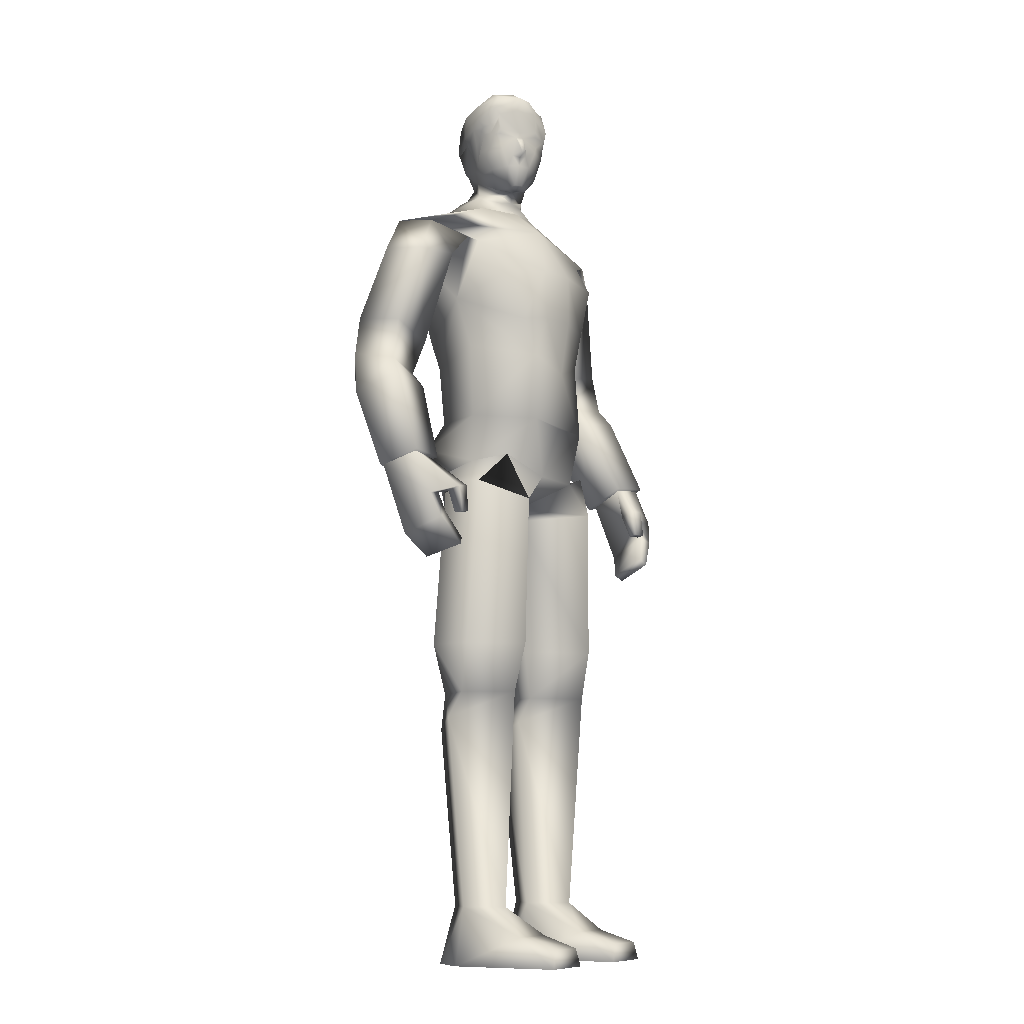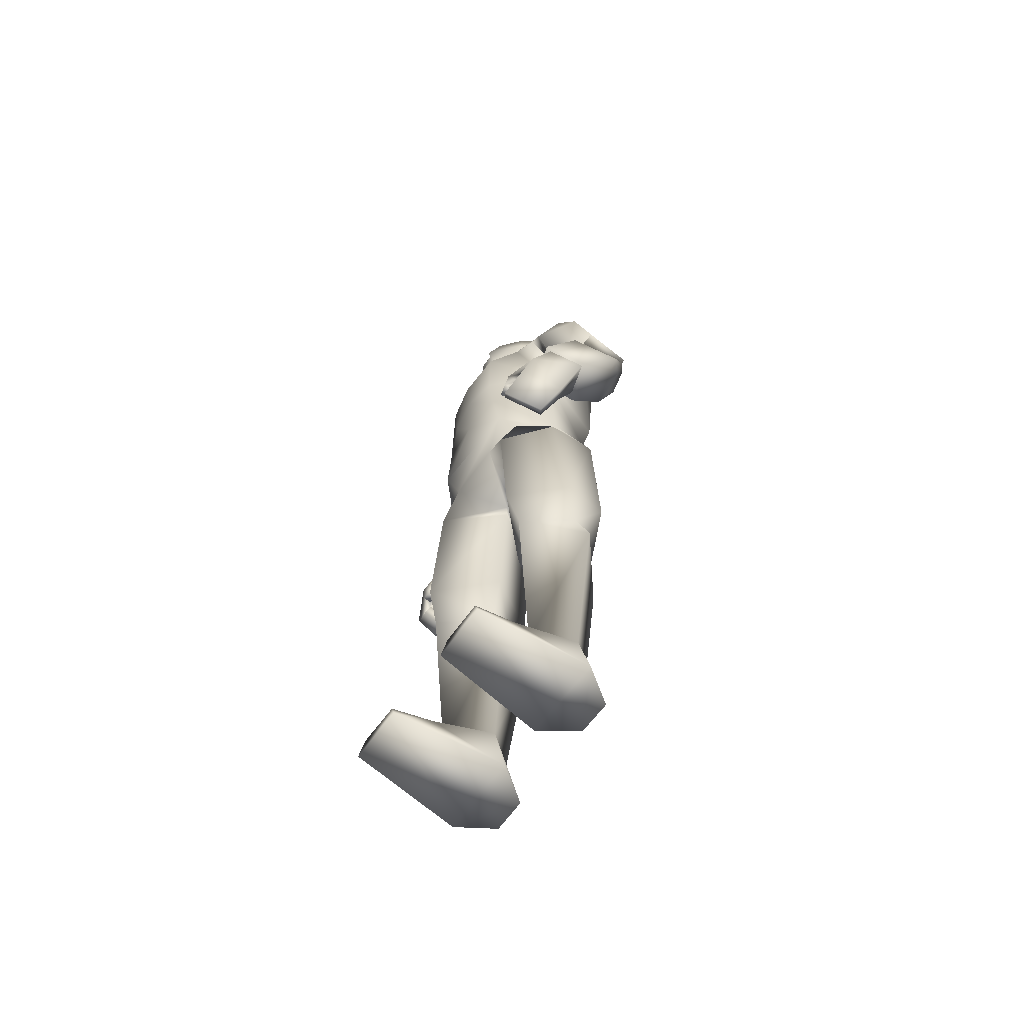
<metadata>
{"format":"obj","ext":"obj","renderer":"f3d","projection":"perspective","resolution":1024,"background":"white","views":[{"elev":-9.7,"azim":-58.4,"up":"+Y"},{"elev":-65.1,"azim":54.0,"up":"+Y"}]}
</metadata>
<code>
o leon
v -0.5735 0.007368 -0.5244
v -0.9935 0.007001 -0.5284
v -0.7701 0.7525 -0.4443
v -0.8278 0.7465 0.3773
v -0.4708 0.3839 0.7475
v -0.3834 0.75 -0.03222
v -0.2724 0.007631 -0.09253
v -1.275 0.006755 -0.1004
v -1.065 0.3833 0.7396
v -1.117 0.749 -0.08823
v -0.4388 0.007486 1.27
v -0.5301 0.2372 1.251
v -1.128 0.006883 1.274
v -1.045 0.2368 1.255
v 1.723 6.37 0.2254
v 1.443 7.605 0.2345
v 1.629 7.338 -0.3324
v 1.585 6.608 0.7927
v 2.091 7.682 0.4106
v 2.224 6.43 0.4021
v 2.277 7.415 -0.1563
v 2.139 7.93 -0.4032
v 1.499 7.835 0.09478
v 2.052 7.899 0.2314
v 1.778 7.677 -0.5092
v 1.62 7.838 -0.514
v 2.089 7.743 -0.4424
v 1.8 7.529 -0.42
v 2.064 6.652 0.9101
v 2.081 7.552 -0.3461
v 1.629 10.06 -0.3324
v 0.9276 10.08 -0.882
v 0.633 10.53 -0.768
v 1.113 9.831 0.4174
v 1.046 8.963 0.1132
v 1.157 9.852 -0.5582
v -1.112 9.803 -0.07428
v -0.9727 9.883 -1.157
v -1.044 8.97 -0.2883
v -0.5987 7.241 0.727
v -0.01655 7.966 0.782
v -0.5699 8.144 0.7008
v 0.6272 9.285 0.8695
v 0.8589 9.747 0.5336
v 0.6271 7.224 0.699
v -0.4628 8.569 -1.097
v -0.4162 9.819 -1.257
v 0.8038 8.569 -0.8546
v -0.3808 8.703 0.7633
v 0.07676 8.704 0.8421
v 0.4906 8.143 0.7057
v -0.9422 9.257 0.4615
v -0.735 8.634 0.6049
v 0.5122 8.635 0.7946
v -1.049 9.745 0.05908
v -0.4284 9.347 0.774
v 0.02438 9.346 0.8746
v -0.1454 10.03 0.5052
v -0.4596 10.44 -0.225
v -0.04087 10.4 0.0699
v 0.4608 10.43 -0.000146
v -1.469 10.09 -0.9692
v -0.257 10.53 -0.9817
v 0.9858 7.303 -0.06143
v 0.6929 8.127 -0.7888
v 0.962 8.324 -0.0155
v -0.9744 7.312 -0.06116
v 0.6443 7.334 -0.7579
v -0.6257 7.321 -0.7648
v 1.55 9.988 0.2402
v -1.497 9.994 -0.4098
v -0.6103 8.127 -0.8556
v -0.9468 8.298 -0.1174
v 0.9716 9.621 -0.03854
v 1.295 9.595 0.4487
v 1.137 9.596 -0.515
v 1.844 9.507 0.1656
v 1.795 9.527 -0.4127
v 1.419 8.287 0.132
v 1.378 8.31 -0.503
v 2.059 8.458 -0.5413
v 2.097 8.438 0.09682
v -0.3272 10.7 0.3213
v -0.4012 10.7 0.2616
v -0.2754 10.66 0.1862
v -0.197 11.2 0.4669
v -0.3215 11.12 0.3881
v -0.2511 10.97 0.3962
v -0.3476 11.4 0.3465
v -0.4087 11.46 0.3404
v -0.4159 11.39 0.2924
v 0.3604 10.93 -0.02003
v 0.03332 10.74 0.1397
v -0.09117 10.72 0.02593
v 0.5424 10.95 -0.3963
v 0.4448 11.49 -0.7434
v 0.7465 11.5 -0.2666
v -0.07236 11.49 -0.9122
v 0.08948 10.94 -0.7401
v -0.03685 11.05 -0.6826
v -0.117 11.43 -0.7891
v -0.3977 10.67 0.1198
v -0.1758 10.68 0.2979
v -0.573 11.2 0.1631
v -0.5581 11.29 0.1243
v -0.5635 11.48 -0.1511
v -0.4007 12.12 -0.1116
v -0.5413 11.92 -0.2998
v -0.5429 12.02 0.07832
v 0.02339 11.42 0.4747
v -0.1439 11.29 0.4498
v 0.0729 11.29 0.4226
v -0.5581 11.45 0.1089
v -0.5765 11.51 0.1347
v -0.5924 11.44 0.03159
v -0.1697 11.51 0.4634
v -0.1438 11.45 0.4412
v -0.4914 10.97 0.2019
v -0.4694 11.12 0.2686
v 0.09427 11.93 0.3052
v 0.02009 11.89 0.3696
v 0.1595 11.88 0.3613
v -0.3441 11.82 0.2555
v -0.3144 12 0.3238
v -0.5473 11.75 0.09747
v -0.2097 10.93 -0.4807
v -0.2995 10.74 -0.1292
v 0.4697 11.45 0.1117
v 0.6727 11.39 -0.1121
v 0.6405 11.43 -0.1922
v -0.2027 11.39 -0.8013
v -0.3721 11.45 -0.5584
v -0.3067 11.07 -0.4685
v -0.1545 11.11 -0.7263
v 0.5179 11.05 -0.2344
v 0.5851 11.11 -0.1287
v 0.3652 11.07 0.07433
v 0.2081 10.94 0.2029
v -0.4194 10.94 -0.2785
v -0.6167 11.67 -0.2009
v -0.4057 11.11 -0.3577
v 0.04453 11.57 0.5041
v -0.06436 11.73 0.4078
v -0.1148 11.82 0.4004
v 0.462 11.53 0.1656
v -0.5626 11.59 -0.3322
v 0.4523 11.86 0.1252
v 0.3558 12.08 -0.5425
v 0.4894 12 -0.38
v 0.4243 11.82 -0.6955
v -0.2001 11.98 0.3722
v -0.497 11.15 0.4328
v -0.4559 11.15 0.4691
v -0.4366 11.54 -0.5619
v -0.4091 11.09 0.3454
v -0.3992 10.98 0.3273
v -0.6206 11.82 0.05806
v -0.5673 11.51 -0.1015
v 0.3304 12.02 0.01877
v -0.02263 12.09 0.1969
v 0.684 11.83 -0.2163
v 0.05153 12.07 -0.645
v 0.07829 12.19 -0.1995
v -0.2927 10.7 -0.4001
v -0.008227 10.49 -0.06569
v 0.4657 10.63 -0.1733
v -0.3998 11.88 -0.5647
v -0.06623 11.83 -0.8765
v -0.1524 12.16 0.08608
v -0.179 12.15 -0.4041
v 0.4472 10.69 -0.7072
v -0.1152 10.69 -0.8423
v 0.08149 11.19 0.4038
v 0.3995 10.7 -0.1317
v 0.4695 10.74 -0.5616
v 0.00077 10.96 0.3556
v 0.5301 12 -0.2724
v -0.5047 10.96 -0.05276
v -0.05499 10.74 -0.7677
v -0.0139 10.6 -0.04245
v 0.2099 12.15 -0.08481
v -0.3741 10.63 -0.375
v -0.2042 10.39 -0.04919
v 0.1697 10.42 0.02521
v 1.39 6.136 0.9609
v 1.338 6.211 1.123
v 1.676 6.615 0.7248
v 1.838 5.811 1.164
v 1.997 5.567 0.6552
v 1.966 6.12 1.084
v 1.691 5.871 1.094
v 1.756 6.115 1.02
v 1.84 5.628 0.5819
v 2.05 6.64 0.8287
v 1.536 6.212 1.181
v 1.55 5.856 1.123
v 1.365 5.874 1.182
v 1.399 5.854 1.075
v 1.703 5.265 0.7756
v 1.476 5.534 1.19
v 1.554 5.454 1.25
v 1.616 5.347 0.7171
v 1.584 6.141 1.029
v 1.521 5.873 1.228
v 1.802 6.406 0.2993
v 2.183 6.448 0.407
v 0.5501 6.396 -0.8617
v 0.7146 6.959 -0.9895
v 1.201 6.622 -0.102
v -1.196 6.623 0.07853
v 0.3857 6.477 0.6743
v -0.3603 6.477 0.6736
v -0.5387 6.396 -0.8605
v 0.01418 7.207 0.7164
v -0.7002 6.959 -0.9897
v -1.288 3.528 -0.02026
v -1.387 3.192 -0.1621
v -0.8955 3.529 0.558
v -0.3294 3.529 0.05286
v -0.2256 3.193 -0.06957
v -0.7862 3.531 -0.6138
v -0.7331 3.065 -0.708
v -0.7607 4.604 -0.7574
v -0.2029 4.159 0.0531
v -1.367 4.157 -0.4132
v -1.408 4.158 0.1281
v -1.206 6.38 -0.3351
v -0.6347 6.116 -0.7341
v -0.8606 4.16 0.7023
v -0.7154 6.126 0.6723
v -1.276 6.334 0.2309
v -0.02504 6.127 0.07355
v -0.05933 5.974 0.05067
v -0.9451 6.719 0.4717
v -1.813 6.412 -0.6836
v -1.566 7.632 -0.4794
v -1.615 7.429 -1.099
v -1.808 6.58 -0.07714
v -2.239 7.692 -0.4456
v -2.34 6.448 -0.6175
v -2.288 7.488 -1.065
v -2.112 8.077 -1.223
v -1.606 7.829 -0.6268
v -2.156 7.934 -0.57
v -1.736 7.825 -1.307
v -1.58 7.982 -1.244
v -2.055 7.861 -1.271
v -1.768 7.634 -1.21
v -2.302 6.614 -0.06569
v -2.058 7.645 -1.19
v -0.9271 9.598 -0.7294
v -1.224 9.565 -0.2439
v -1.023 9.65 -1.18
v -0.9449 9.663 -0.6091
v -1.727 9.55 -0.4284
v -1.727 9.624 -0.9989
v -1.378 8.299 -0.59
v -1.378 8.394 -1.225
v -2.051 8.58 -1.197
v -2.051 8.484 -0.5583
v -0.1892 10.45 -0.1037
v -0.1913 10.65 -0.07077
v 0.1784 10.56 -0.01144
v -0.1878 10.56 -0.08895
v 0.176 10.45 -0.01824
v 0.1837 10.64 0.000436
v 0.1997 10.66 -0.07359
v -0.1711 10.65 -0.1529
v -0.3906 11.31 0.4076
v -0.4353 11.32 0.3698
v -0.4536 11.32 0.3553
v -0.6231 11.9 -0.09052
v -0.498 11.25 -0.2686
v -0.5309 11.45 -0.2425
v -0.5352 11.22 -0.1227
v -0.5523 11.27 -0.06186
v -0.5916 11.59 -0.1504
v -0.5829 11.6 -0.05475
v -0.5487 11.11 -0.1203
v -0.5695 11.54 -0.1925
v -0.5802 11.47 -0.03683
v -0.5613 11.63 0.06702
v 0.6199 11.88 -0.2382
v 0.4742 11.91 -0.07313
v 0.3636 11.91 0.05168
v -0.4816 11.36 -0.3334
v -0.4356 11.41 -0.5053
v -1.6 6.146 0.06823
v -1.591 6.203 0.2451
v -1.87 6.585 -0.1635
v -2.035 5.744 0.1395
v -2.058 5.557 -0.4157
v -2.181 6.043 0.06942
v -1.886 5.83 0.1076
v -1.965 6.073 0.04901
v -1.898 5.645 -0.4489
v -2.265 6.619 -0.1438
v -1.794 6.172 0.2617
v -1.745 5.828 0.1618
v -1.579 5.86 0.2589
v -1.589 5.852 0.1452
v -1.757 5.275 -0.2727
v -1.65 5.508 0.207
v -1.726 5.412 0.24
v -1.672 5.373 -0.3027
v -1.803 6.118 0.09611
v -1.739 5.834 0.2721
v -1.911 6.446 -0.6263
v -2.301 6.469 -0.6018
v 0.5751 0.007368 -0.5244
v 0.9951 0.007001 -0.5284
v 0.7717 0.7525 -0.4444
v 0.8294 0.7465 0.3772
v 0.4724 0.3839 0.7475
v 0.385 0.75 -0.03234
v 0.274 0.007631 -0.09253
v 1.274 0.00664 -0.1117
v 1.067 0.3833 0.7396
v 1.119 0.749 -0.08835
v 0.4404 0.007486 1.27
v 0.5317 0.2372 1.251
v 1.13 0.006883 1.274
v 1.047 0.2368 1.255
v 1.307 3.528 -0.02172
v 1.388 3.192 -0.1623
v 0.8971 3.529 0.5579
v 0.331 3.529 0.05273
v 0.2272 3.193 -0.06969
v 0.7878 3.531 -0.6139
v 0.7346 3.065 -0.7082
v 0.7622 4.604 -0.7575
v 0.1976 4.159 0.05351
v 1.368 4.157 -0.4133
v 1.409 4.158 0.1279
v 1.282 6.38 -0.4077
v 0.6626 6.104 -0.7358
v 0.8379 4.16 0.704
v 0.7611 6.091 0.7553
v 1.259 6.334 0.2323
v 0.03335 6.132 0.04673
v 0.07255 5.974 0.05003
v 0.8744 6.64 0.5676
v -0.9949 6.509 -0.58
v 0.8738 6.509 -0.7194
v 1.029 9.702 -0.05631
f 1 2 3
f 4 5 6
f 6 5 7
f 8 9 10
f 4 10 9
f 4 9 5
f 10 2 8
f 11 8 7
f 1 8 2
f 5 11 7
f 12 13 11
f 12 9 14
f 6 1 3
f 13 9 8
f 10 3 2
f 11 13 8
f 1 7 8
f 5 12 11
f 12 14 13
f 12 5 9
f 6 7 1
f 13 14 9
f 15 16 17
f 18 19 16
f 19 20 21
f 22 23 24
f 25 17 26
f 27 28 25
f 21 27 22
f 24 16 19
f 15 29 18
f 21 15 17
f 30 17 28
f 24 21 22
f 23 17 16
f 25 22 27
f 15 18 16
f 18 29 19
f 19 29 20
f 22 26 23
f 25 28 17
f 27 30 28
f 21 30 27
f 24 23 16
f 15 20 29
f 21 20 15
f 30 21 17
f 24 19 21
f 23 26 17
f 25 26 22
f 31 32 33
f 34 35 36 345
f 37 254 38 39
f 40 41 42
f 43 35 44
f 45 41 40 214
f 46 38 47
f 48 32 36
f 38 46 39
f 36 35 48
f 49 41 50
f 45 51 41
f 52 39 53
f 43 54 35
f 52 55 39
f 37 39 55
f 34 44 35
f 56 57 58
f 59 183 60 184 61
f 62 63 47
f 62 47 38
f 31 36 32
f 64 65 66
f 67 68 64
f 65 35 66
f 69 65 68
f 44 70 58
f 71 55 58
f 64 51 45
f 72 67 73
f 42 67 40
f 72 39 46
f 51 35 54
f 39 42 53
f 62 59 63
f 56 55 52
f 48 72 46
f 71 38 254 37
f 36 70 34 345
f 48 47 32
f 57 49 50
f 61 58 70
f 53 56 52
f 57 54 43
f 49 42 41
f 51 50 41
f 58 59 71
f 61 31 33
f 33 59 61
f 33 47 63
f 57 44 58
f 64 40 67
f 64 68 65
f 67 69 68
f 65 48 35
f 69 72 65
f 44 34 70
f 71 37 55
f 64 66 51
f 72 69 67
f 42 73 67
f 72 73 39
f 51 66 35
f 39 73 42
f 62 71 59
f 56 58 55
f 48 65 72
f 71 62 38
f 36 31 70
f 48 46 47
f 57 56 49
f 61 184 60 58
f 53 49 56
f 57 50 54
f 49 53 42
f 51 54 50
f 58 60 183 59
f 61 70 31
f 33 63 59
f 33 32 47
f 57 43 44
f 64 45 214 40
f 74 75 34
f 31 76 36
f 75 77 70
f 76 31 78
f 70 34 75
f 74 36 76
f 34 345 36 74
f 24 81 82
f 23 82 79
f 26 81 22
f 77 79 82
f 34 31 36 345
f 75 80 79
f 31 77 78
f 78 82 81
f 80 78 81
f 23 80 26
f 82 80 81
f 24 22 81
f 23 24 82
f 26 80 81
f 77 75 79
f 34 70 31
f 75 74 80
f 31 70 77
f 78 77 82
f 80 76 78
f 23 79 80
f 80 74 76
f 82 79 80
f 83 84 85
f 86 87 88
f 89 90 91
f 92 93 94
f 95 96 97
f 98 96 99
f 100 101 99
f 102 85 84
f 103 83 85
f 104 105 276
f 107 108 109
f 110 111 112
f 113 114 115
f 116 117 110
f 104 118 119
f 105 91 113
f 111 117 89
f 105 104 91
f 111 89 86
f 120 121 122
f 123 124 125
f 126 94 127
f 128 129 130
f 101 131 132
f 133 134 100
f 135 136 137
f 93 92 138
f 127 139 126
f 108 140 272
f 133 139 141
f 110 112 142
f 143 121 144
f 142 145 122
f 142 122 121
f 99 96 95
f 140 108 146
f 147 122 145
f 97 130 95
f 110 142 143
f 121 143 142
f 123 144 124
f 148 149 150
f 142 112 145
f 151 144 121
f 117 111 110
f 91 119 152 271
f 89 269 153 87
f 91 104 119
f 89 87 86
f 133 141 132
f 154 132 287
f 152 119 155
f 152 155 153
f 153 155 87
f 88 156 83
f 118 84 156
f 84 83 156
f 138 92 137
f 139 133 126
f 98 99 101
f 135 95 130
f 128 145 112
f 109 157 124
f 151 124 144
f 106 276 281 158
f 113 115 105
f 157 278 125
f 114 125 282 115
f 115 282 281
f 157 125 124
f 130 145 128
f 159 160 120
f 135 92 95
f 149 161 150
f 162 163 148
f 99 164 126
f 165 265 263
f 167 162 168
f 94 102 127
f 101 154 98
f 169 170 107
f 134 132 131
f 171 63 172
f 103 94 93
f 100 126 133
f 111 173 112
f 95 174 175
f 136 128 137
f 88 103 176
f 176 86 88
f 89 116 90
f 177 284 283
f 162 150 168
f 107 167 108
f 102 118 178
f 93 176 103
f 179 95 175
f 94 164 268 180
f 134 101 100
f 136 130 129
f 104 178 118
f 127 178 139
f 138 173 176
f 116 123 90
f 153 270 271 152
f 109 169 107
f 149 163 181
f 143 116 110
f 120 285 159
f 146 167 154
f 168 154 167
f 150 98 168
f 150 97 96
f 161 145 97
f 140 157 272
f 33 166 61
f 182 63 59
f 121 160 151
f 181 169 160
f 181 177 149
f 124 160 169
f 112 137 128
f 165 261 183 60
f 94 174 92
f 175 166 171
f 166 266 263
f 175 172 179
f 180 262 264 165
f 179 182 164
f 146 280 277 140
f 141 286 287
f 87 156 88
f 156 119 118
f 141 178 279
f 125 90 123
f 114 91 90
f 130 97 145
f 159 181 160
f 135 137 92
f 149 177 283 161
f 162 170 163
f 99 179 164
f 165 60 184 265
f 167 170 162
f 94 85 102
f 101 132 154
f 169 163 170
f 134 133 132
f 171 33 63
f 103 85 94
f 100 99 126
f 111 86 173
f 95 92 174
f 136 129 128
f 88 83 103
f 176 173 86
f 89 117 116
f 177 159 285 284
f 162 148 150
f 107 170 167
f 102 84 118
f 93 138 176
f 179 99 95
f 94 126 164
f 134 131 101
f 136 135 130
f 104 276 275 279
f 127 102 178
f 138 137 173
f 116 144 123
f 153 269 270
f 109 124 169
f 149 148 163
f 143 144 116
f 120 122 147
f 146 108 167
f 168 98 154
f 150 96 98
f 150 161 97
f 161 147 145
f 140 277 278 157
f 33 171 166
f 182 172 63
f 121 120 160
f 181 163 169
f 181 159 177
f 124 151 160
f 112 173 137
f 165 264 261
f 94 180 267 174
f 175 174 166
f 166 174 267 266
f 175 171 172
f 180 268 262
f 179 172 182
f 146 274 280
f 141 273 106 274 286
f 87 155 156
f 156 155 119
f 141 139 178
f 125 114 90
f 114 113 91
f 185 186 187
f 188 189 190
f 191 192 193
f 190 194 195
f 196 197 198
f 188 199 189
f 199 193 189
f 200 199 201
f 187 195 194
f 195 192 190
f 202 191 193
f 198 203 196
f 204 203 195
f 185 197 186
f 197 195 186
f 192 205 193
f 192 185 187
f 200 188 191
f 193 206 189
f 192 188 190
f 190 206 194
f 196 204 197
f 188 201 199
f 199 202 193
f 200 202 199
f 187 186 195
f 195 203 192
f 202 200 191
f 198 185 203
f 204 196 203
f 185 198 197
f 197 204 195
f 192 187 205
f 192 203 185
f 200 201 188
f 193 205 206
f 192 191 188
f 190 189 206
f 207 208 209 344
f 67 210 40
f 209 340 207 344
f 209 342 211 340
f 212 234 210 232
f 211 212 232 340
f 213 207 340 232
f 210 343 213 232
f 211 342 209 45
f 213 343 210 215
f 212 40 210 234
f 64 45 209
f 212 45 214 40
f 207 215 208
f 68 215 69
f 64 208 68
f 67 215 210
f 212 211 45
f 207 213 215
f 68 208 215
f 64 209 208
f 67 69 215
f 216 217 218
f 219 218 220
f 220 221 219
f 217 221 222
f 6 222 220
f 222 10 217
f 220 4 6
f 217 4 218
f 220 222 221
f 217 216 221
f 6 3 222
f 222 3 10
f 220 218 4
f 217 10 4
f 223 224 221
f 216 225 221
f 226 225 216
f 219 221 224
f 223 221 225
f 223 227 228
f 229 219 224
f 226 227 225
f 227 213 228
f 226 230 231
f 232 228 213
f 229 233 230
f 233 223 228
f 231 230 212 234
f 212 231 230
f 226 218 229
f 210 231 234
f 216 219 218
f 223 225 227
f 229 218 219
f 226 231 227
f 227 210 343 213
f 226 229 230
f 232 233 228
f 229 224 233
f 233 224 223
f 212 234 231
f 226 216 218
f 210 227 231
f 216 221 219
f 235 236 237
f 238 239 236
f 239 240 241
f 242 243 244
f 245 237 246
f 247 248 245
f 241 247 242
f 244 236 239
f 235 249 238
f 241 235 237
f 250 237 248
f 244 241 242
f 243 237 236
f 245 242 247
f 235 238 236
f 238 249 239
f 239 249 240
f 242 246 243
f 245 248 237
f 247 250 248
f 241 250 247
f 244 243 236
f 235 240 249
f 241 240 235
f 250 241 237
f 244 239 241
f 243 246 237
f 245 246 242
f 251 252 37
f 62 253 38
f 252 255 71
f 253 62 256
f 71 37 252
f 251 38 253
f 37 254 38 251
f 244 259 260
f 243 260 257
f 246 259 242
f 255 257 260
f 37 62 38 254
f 252 258 257
f 62 255 256
f 256 260 259
f 258 256 259
f 243 258 246
f 260 258 259
f 244 242 259
f 243 244 260
f 246 258 259
f 255 252 257
f 37 71 62
f 252 251 258
f 62 71 255
f 256 255 260
f 258 253 256
f 243 257 258
f 258 251 253
f 260 257 258
f 261 264 182 59
f 264 262 182
f 263 265 61 166
f 262 268 164 182
f 183 261 59
f 263 266 180 165
f 266 267 180
f 265 184 61
f 271 270 91
f 270 269 89 91
f 272 157 109
f 272 109 108
f 273 275 276 106
f 277 280 158
f 278 277 158
f 280 274 106 158
f 281 276 115
f 281 282 125 278 158
f 276 105 115
f 283 284 147 161
f 285 120 147
f 284 285 147
f 287 286 146 154
f 286 274 146
f 287 132 141
f 279 178 104
f 279 275 273 141
f 288 289 290
f 291 292 293
f 294 295 296
f 293 297 298
f 299 300 301
f 291 302 292
f 302 296 292
f 303 302 304
f 290 298 297
f 298 295 293
f 305 294 296
f 301 306 299
f 307 306 298
f 288 300 289
f 300 298 289
f 295 308 296
f 295 288 290
f 303 291 294
f 296 309 292
f 295 291 293
f 293 309 297
f 299 307 300
f 291 304 302
f 302 305 296
f 303 305 302
f 290 289 298
f 298 306 295
f 305 303 294
f 301 288 306
f 307 299 306
f 288 301 300
f 300 307 298
f 295 290 308
f 295 306 288
f 303 304 291
f 296 308 309
f 295 294 291
f 293 292 309
f 310 312 311
f 313 315 314
f 315 316 314
f 317 319 318
f 313 318 319
f 313 314 318
f 319 317 311
f 320 316 317
f 310 311 317
f 314 316 320
f 321 320 322
f 321 323 318
f 315 312 310
f 322 317 318
f 319 311 312
f 320 317 322
f 310 317 316
f 314 320 321
f 321 322 323
f 321 318 314
f 315 310 316
f 322 318 323
f 324 326 325
f 327 328 326
f 328 327 329
f 325 330 329
f 315 328 330
f 330 325 319
f 328 315 313
f 325 326 313
f 328 329 330
f 325 329 324
f 315 330 312
f 330 319 312
f 328 313 326
f 325 313 319
f 331 329 332
f 324 329 333
f 334 324 333
f 327 332 329
f 331 333 329
f 331 336 335
f 337 332 327
f 334 333 335
f 335 336 207
f 334 339 338
f 340 207 336
f 337 338 341
f 341 336 331
f 230 233 232 212
f 211 338 339
f 334 337 326
f 209 342 339
f 324 326 327
f 331 335 333
f 337 327 326
f 334 335 339
f 335 207 344 209
f 334 338 337
f 340 336 341
f 337 341 332
f 341 331 332
f 211 339 342
f 334 326 324
f 209 339 335
f 324 327 329
f 338 342 211
f 339 338 342
f 212 234 230
f 234 230 231
f 340 341 338 211

</code>
